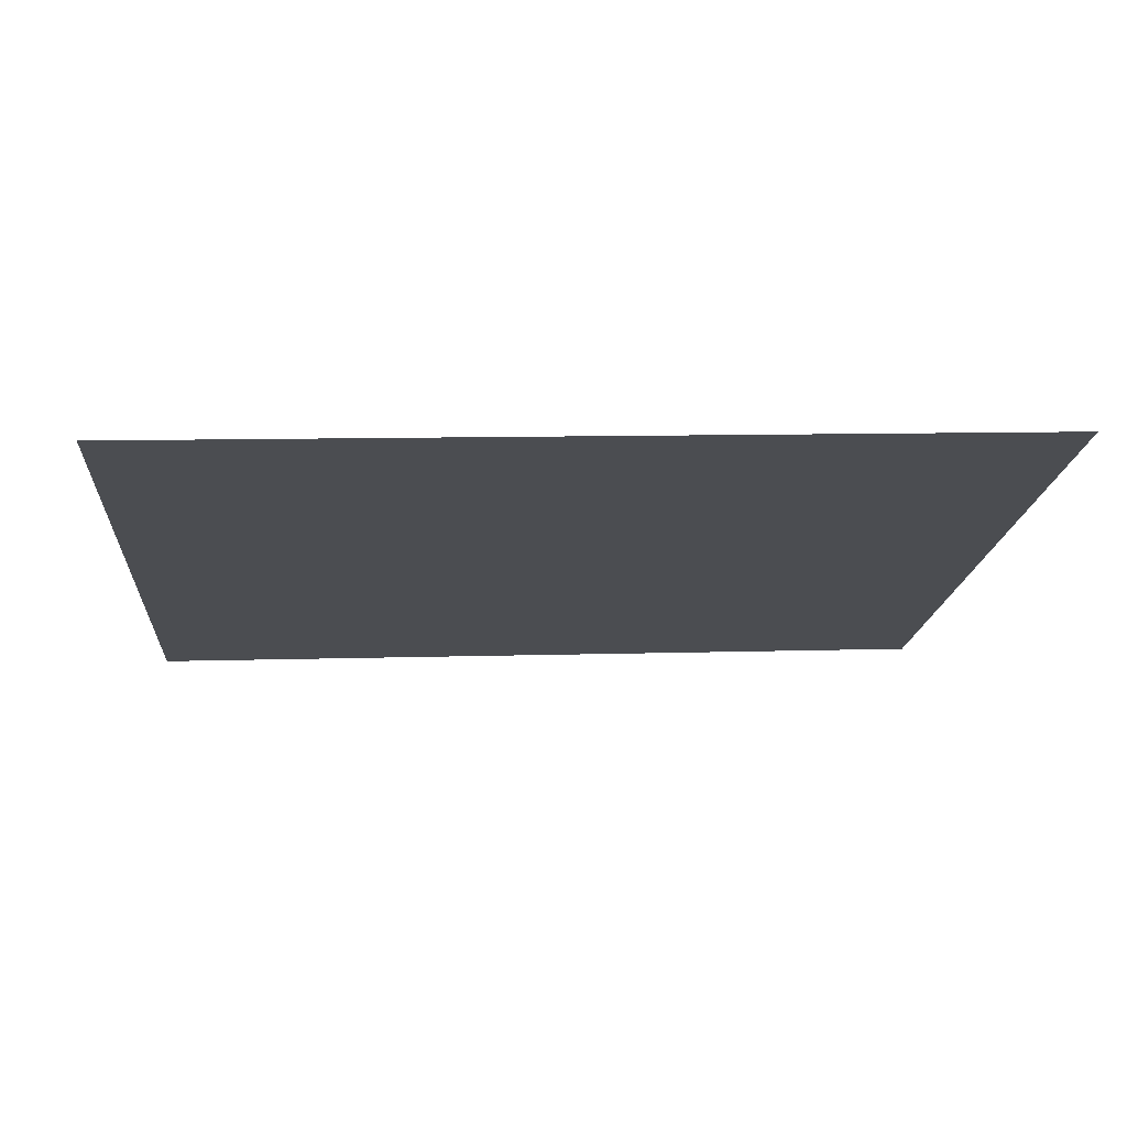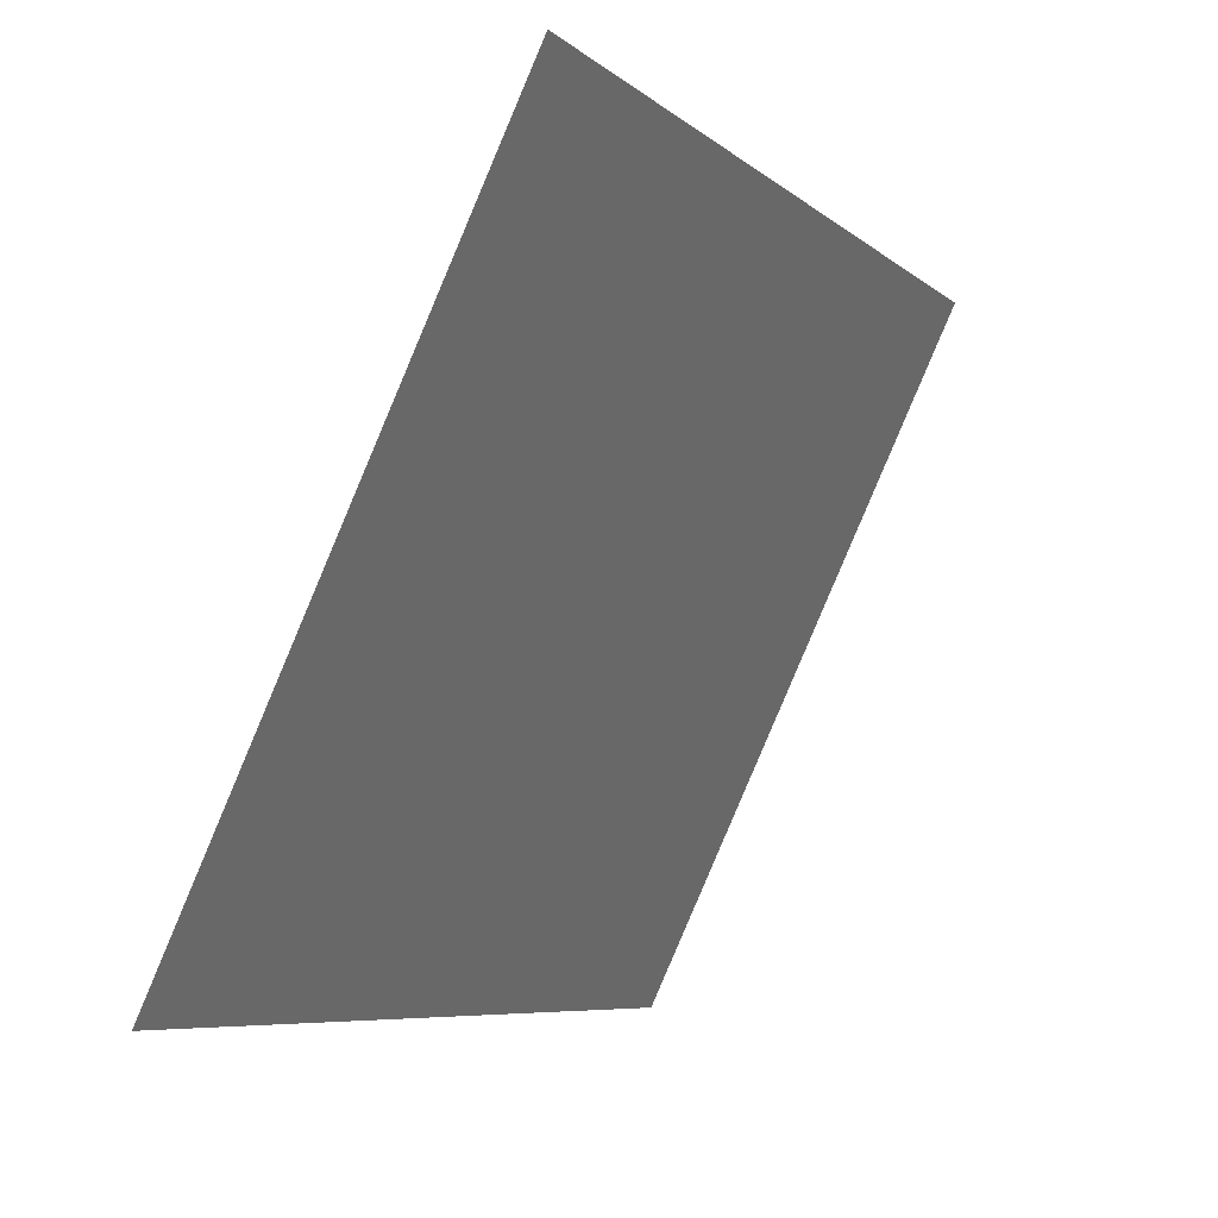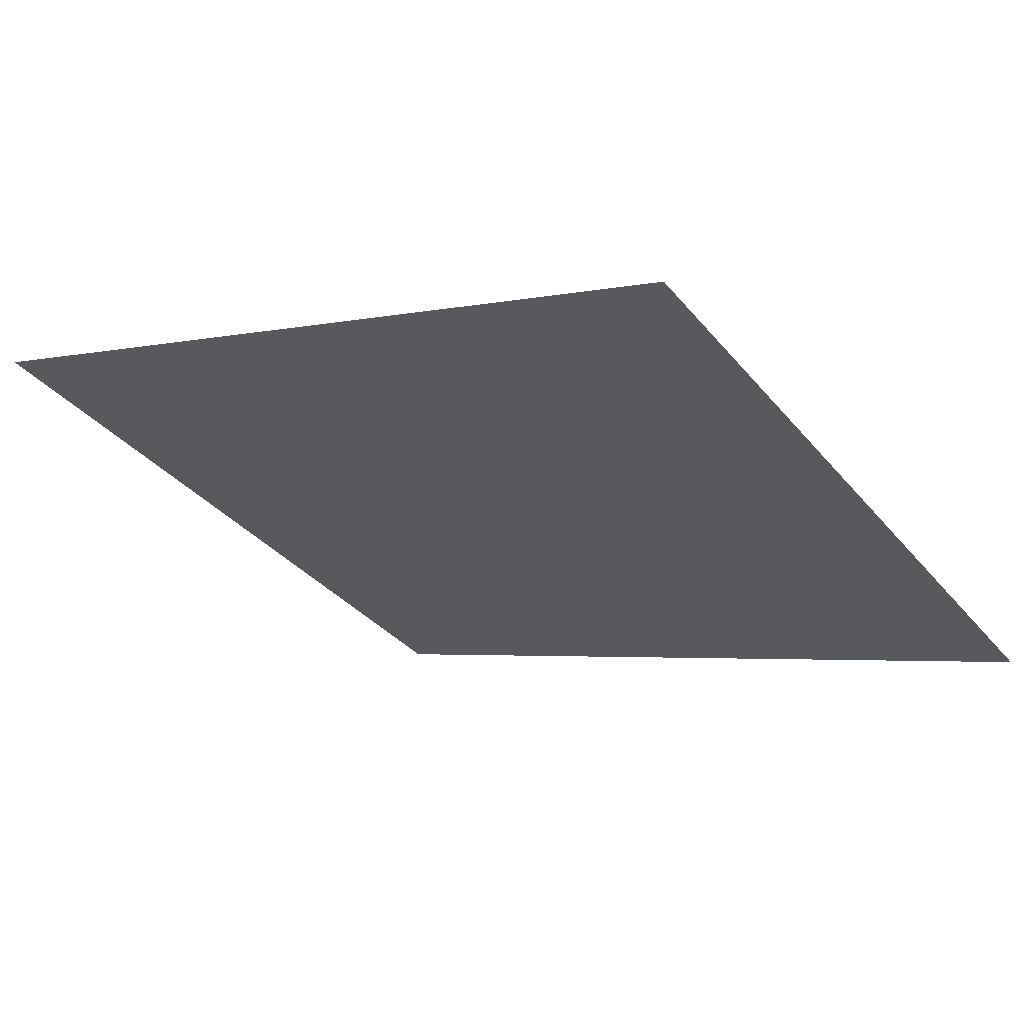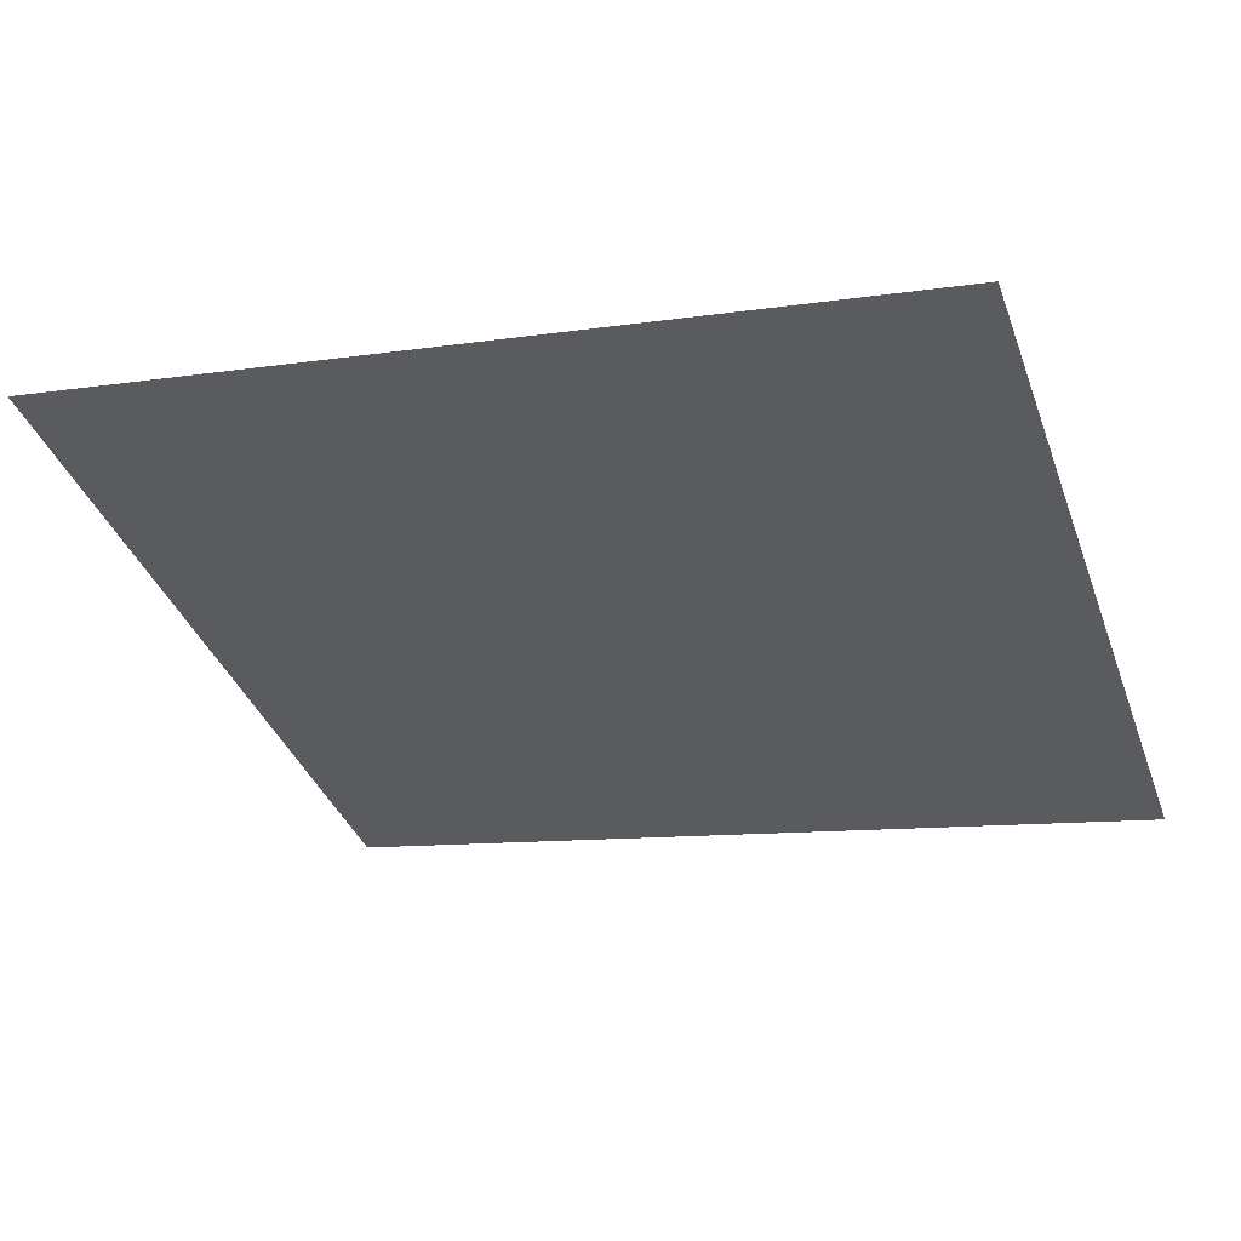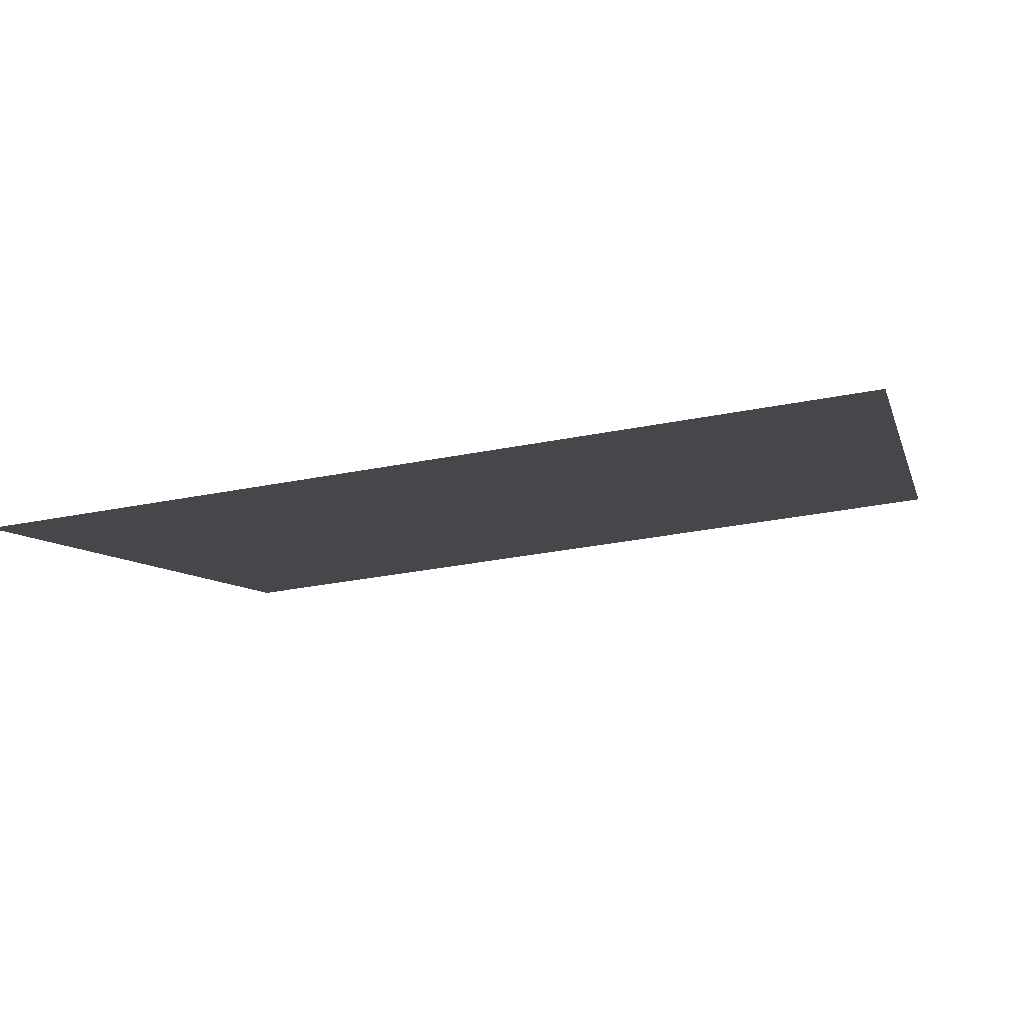
<metadata>
{"format":"obj","ext":"obj","renderer":"f3d","projection":"perspective","resolution":1024,"background":"white","views":[{"elev":9.5,"azim":-4.7,"up":"+Y"},{"elev":-7.4,"azim":116.3,"up":"+Z"},{"elev":-3.1,"azim":38.0,"up":"+Y"},{"elev":-10.3,"azim":21.3,"up":"+Y"},{"elev":-33.7,"azim":-165.0,"up":"+Y"}]}
</metadata>
<code>
v -0.8514 0.1232 0.4052
v -0.8514 0.1148 0.3879
v -0.8514 0.1062 0.3699
v -0.8957 0.1145 0.3872
v -0.8957 0.1232 0.4052
v -0.8957 0.1062 0.3699
v -0.8514 0.1145 0.3872
v -0.8957 0.1148 0.3879
f 1 2 3
f 5 2 1
f 5 1 4
f 6 3 2
f 6 4 3
f 6 5 4
f 7 1 3
f 7 3 4
f 7 4 1
f 8 6 2
f 8 2 5
f 8 5 6

</code>
